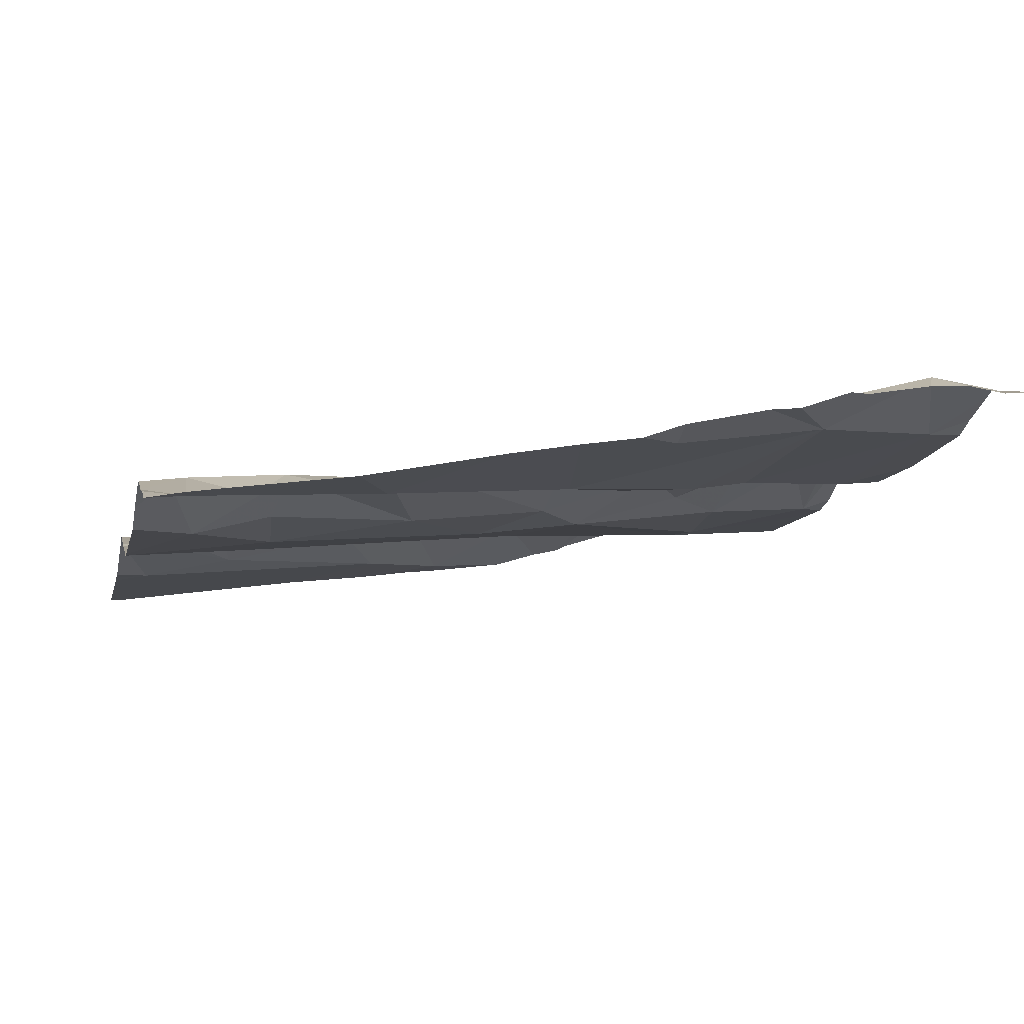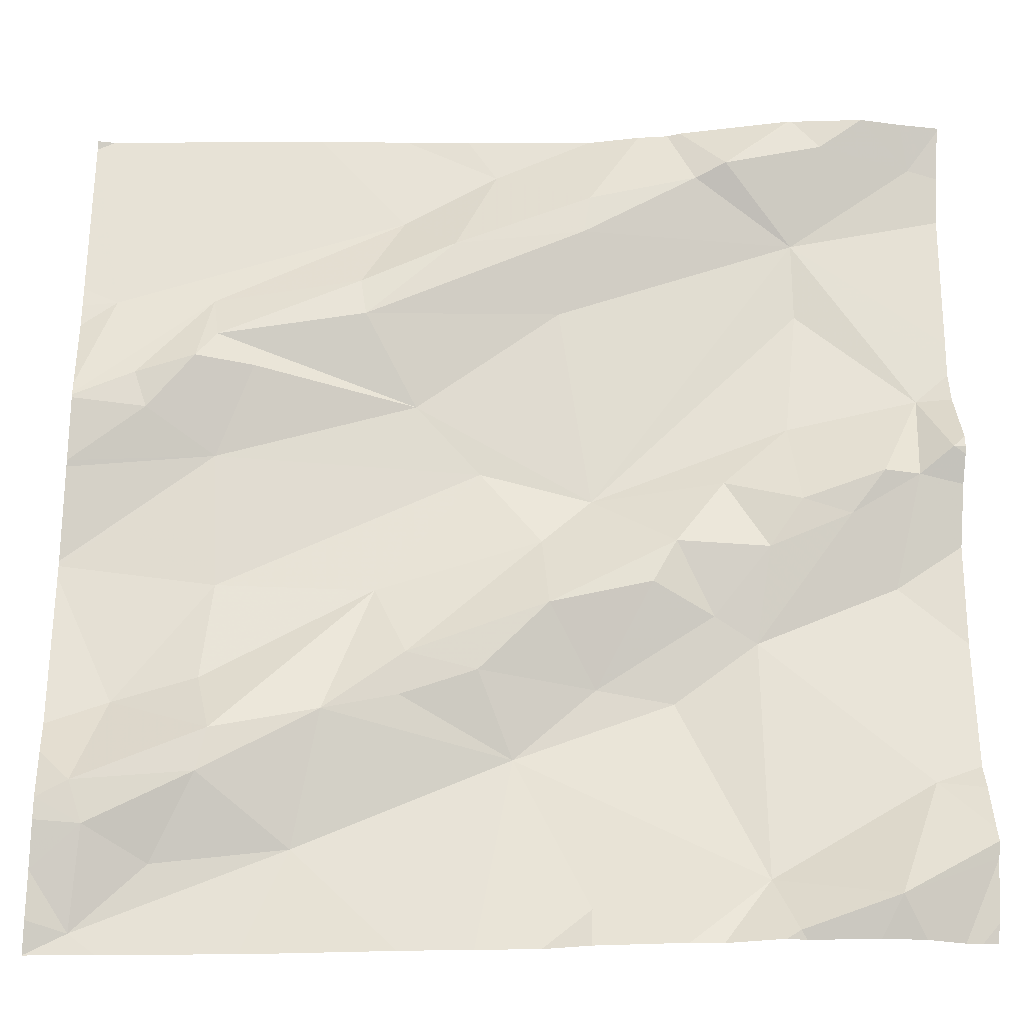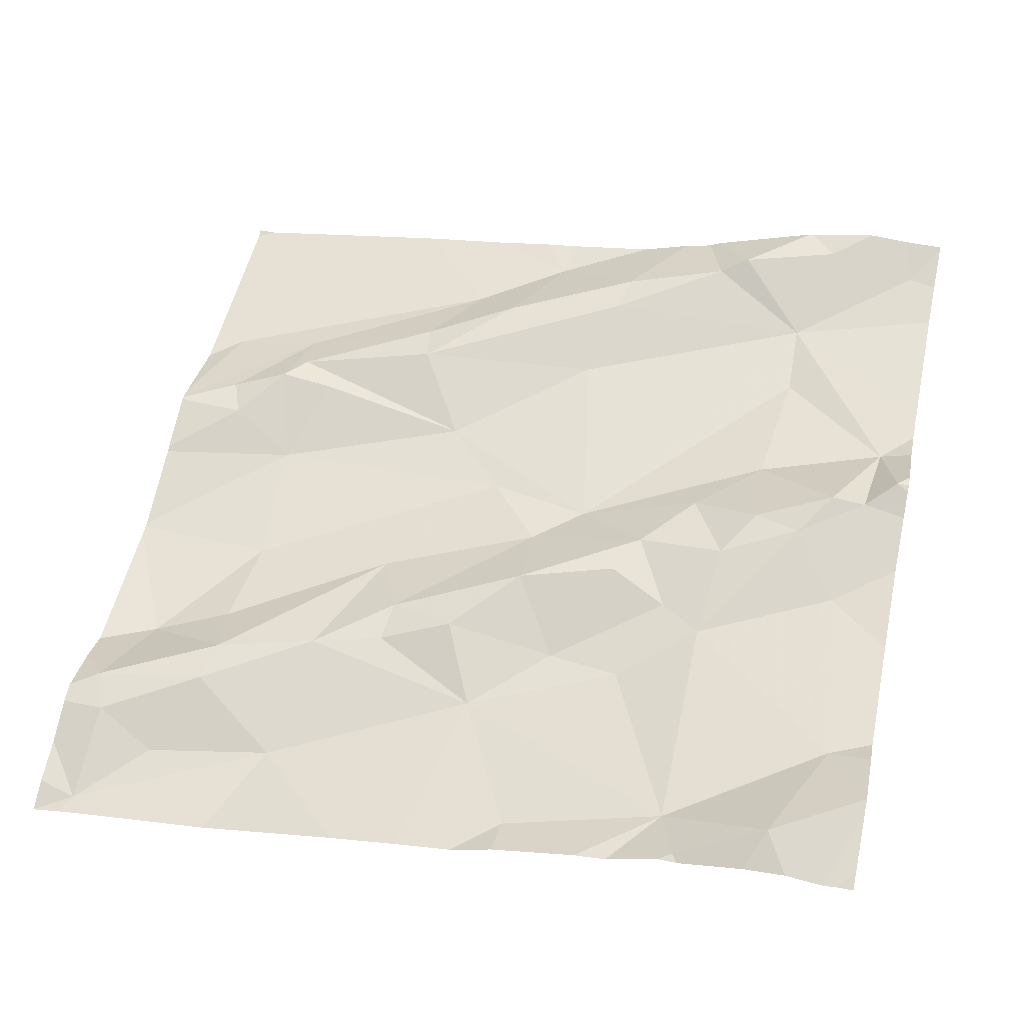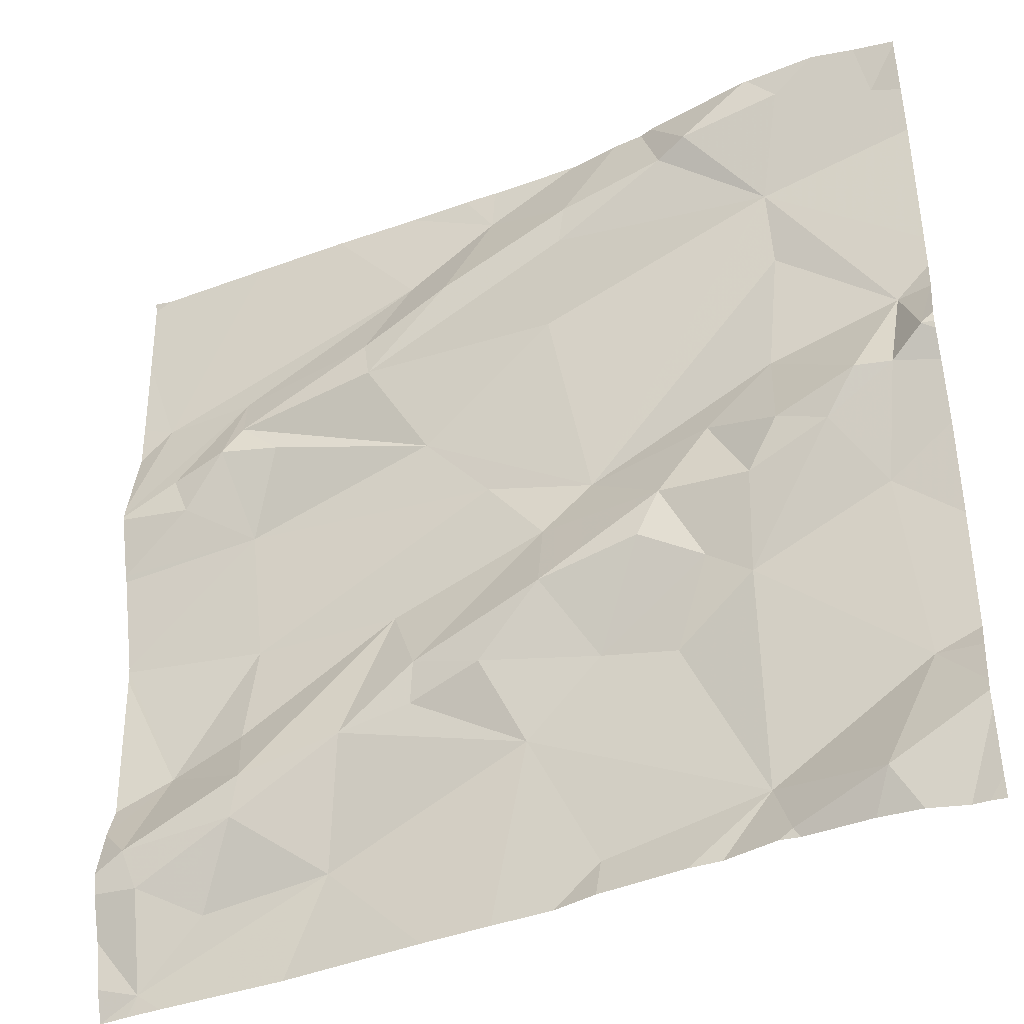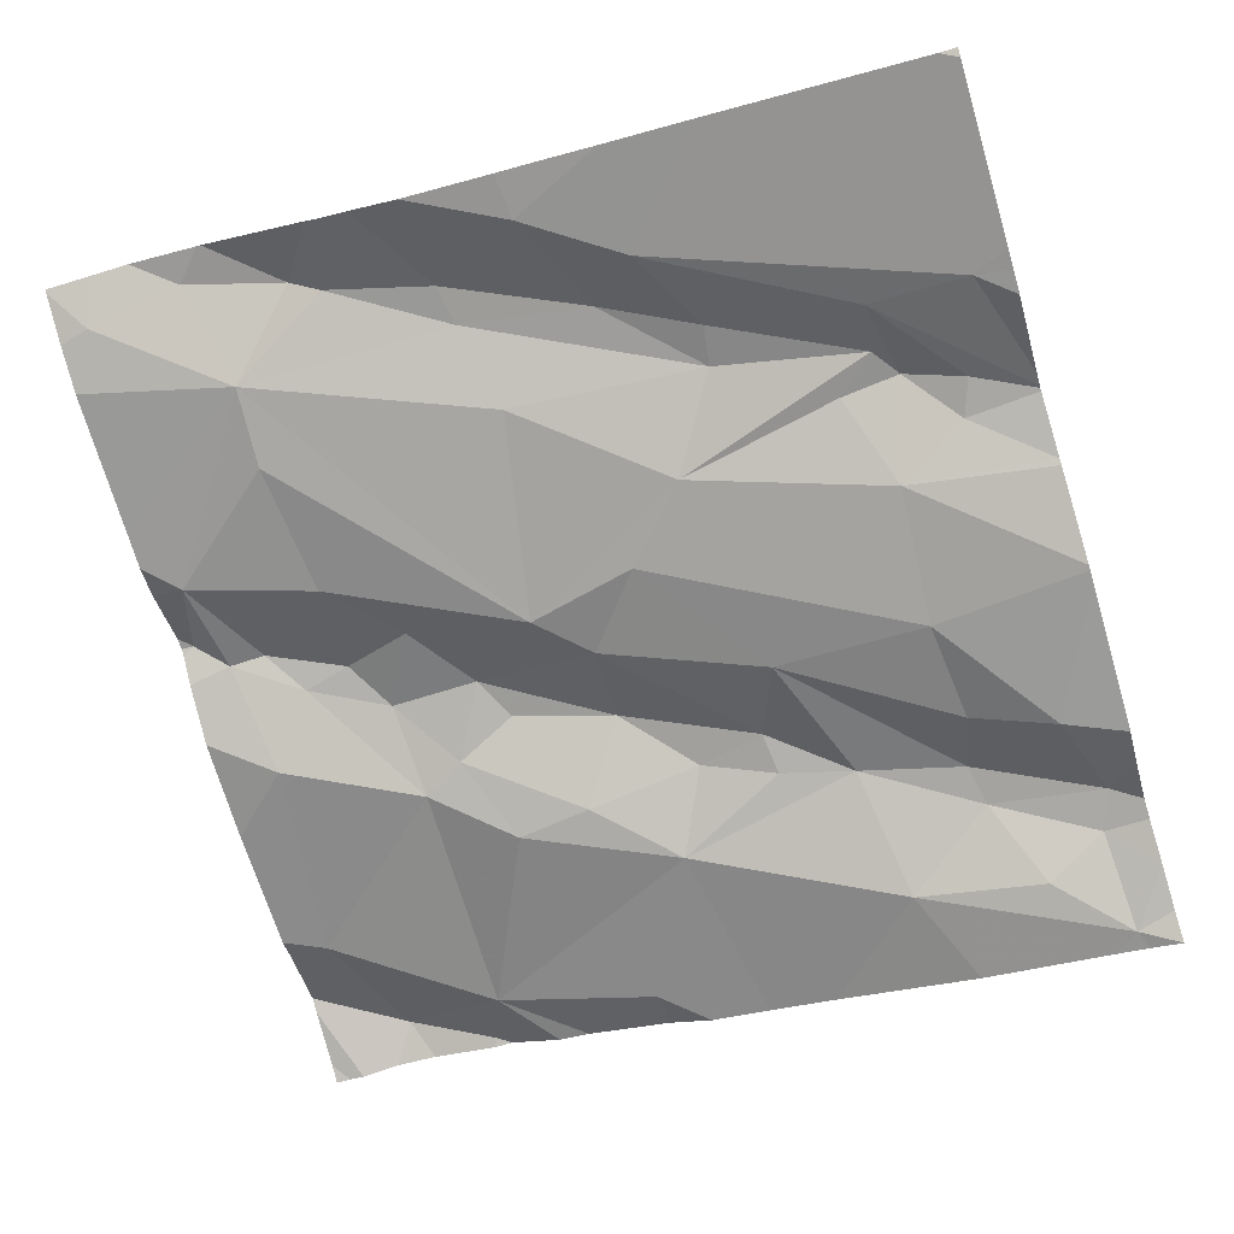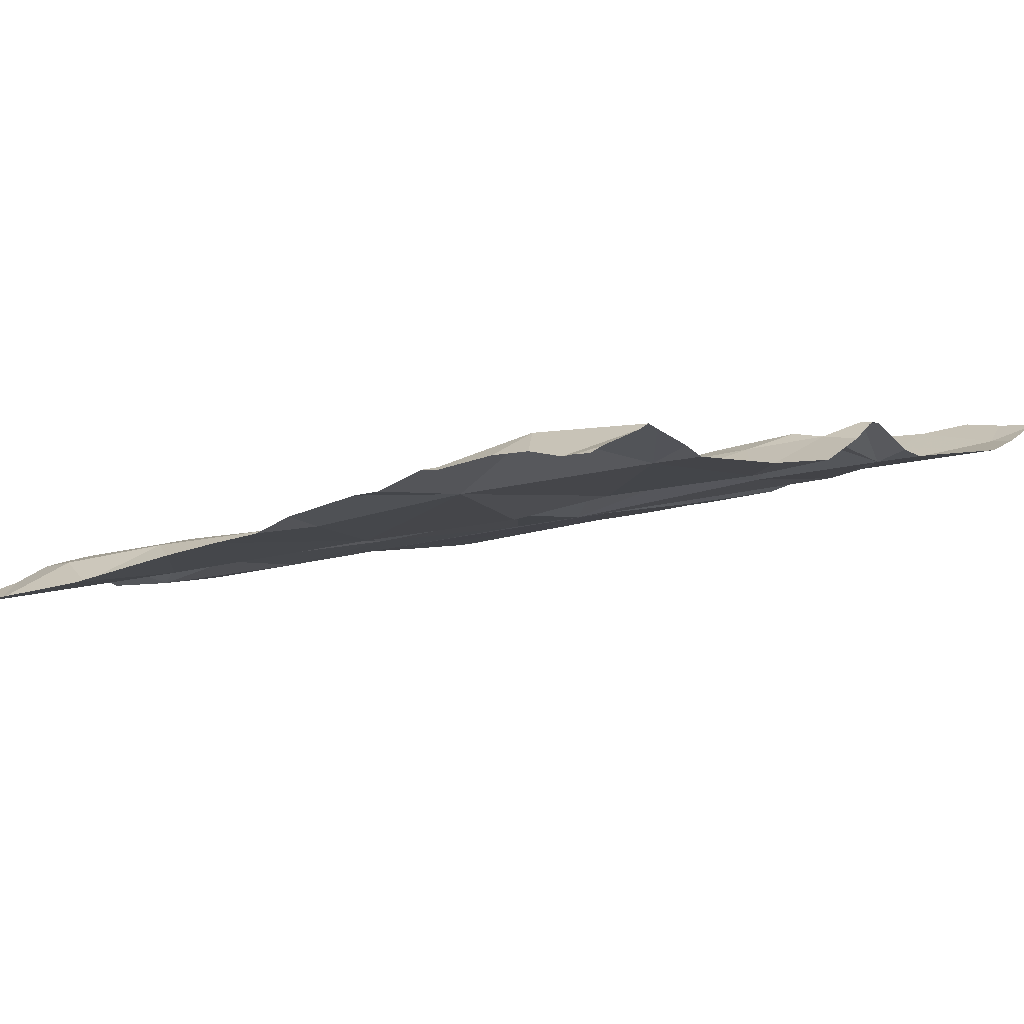
<metadata>
{"format":"obj","ext":"obj","renderer":"f3d","projection":"perspective","resolution":1024,"background":"white","views":[{"elev":-12.9,"azim":-12.6,"up":"+Z"},{"elev":-28.8,"azim":-7.9,"up":"+Y"},{"elev":50.0,"azim":12.4,"up":"+Z"},{"elev":-38.9,"azim":16.7,"up":"+Y"},{"elev":-68.6,"azim":-163.4,"up":"+Z"},{"elev":-0.4,"azim":38.8,"up":"+Z"}]}
</metadata>
<code>
v -35.51 235.1 502.1
v -35.53 235 502.1
v -35.59 235 502.1
v -35.3 235.2 502.1
v -35.62 235.1 502.1
v -35.2 235.2 502.1
v -35.51 235 502.1
v -35.35 235.1 502.1
v -35.4 234.5 502.1
v -35.23 235.3 502.1
v -35.61 234.4 502
v -34.7 235.2 502.2
v -34.7 234.9 502.2
v -35.21 234.9 502.1
v -35.32 234.7 502.1
v -35.49 234.7 502.1
v -34.7 235.3 502.2
v -34.7 235 502.2
v -35.46 235 502.1
v -34.7 234.4 502.2
v -35.25 235.1 502.2
v -35.35 235 502.2
v -34.7 234.4 502.2
v -34.7 234.5 502.2
v -35.5 234.9 502.1
v -35.29 234.9 502.1
v -35.58 234.9 502.1
v -35.5 234.6 502.1
v -35.49 234.6 502.1
v -35.59 234.6 502
v -35.61 234.5 502.1
v -35.63 234.5 502.1
v -35.5 234.5 502.1
v -34.7 234.4 502.2
v -35.38 234.6 502.1
v -35.15 234.8 502.1
v -35.29 234.7 502.1
v -34.7 235.2 502.2
v -35.54 234.4 502
v -35.18 234.5 502.1
v -34.7 234.7 502.2
v -35.3 235.3 502.1
v -35.3 234.6 502.1
v -35.13 235.1 502.2
v -34.7 234.8 502.2
v -35.22 234.6 502.1
v -34.75 234.9 502.2
v -34.79 234.9 502.2
v -34.74 235 502.2
v -34.95 235.2 502.2
v -34.84 235.3 502.2
v -34.87 235.2 502.2
v -34.77 234.7 502.2
v -35.29 234.3 502.1
v -35.21 234.3 502.1
v -34.92 234.3 502.2
v -35.59 234.3 502
v -34.89 234.3 502.2
v -34.92 234.4 502.1
v -34.9 234.4 502.2
v -35.01 235.3 502.2
v -34.75 234.5 502.2
v -34.92 234.7 502.1
v -34.88 234.9 502.2
v -34.87 235.1 502.2
v -35.04 235.3 502.2
v -34.74 235.2 502.2
v -35.1 235.2 502.2
v -34.98 235.2 502.2
v -35.09 234.8 502.1
v -35.11 235.2 502.2
v -34.74 234.3 502.2
v -34.97 234.3 502.1
v -34.83 234.8 502.2
v -34.91 234.8 502.2
v -34.88 234.8 502.2
v -35.01 234.3 502.1
v -34.8 234.4 502.2
v -34.72 234.9 502.2
v -34.82 234.3 502.2
v -34.96 234.9 502.2
v -35.15 234.7 502.2
v -34.78 234.3 502.2
v -35.45 234.3 502
v -35.64 235.3 502.1
v -34.97 234.7 502.2
v -35.1 234.4 502.1
v -35.1 235.3 502.2
v -35.01 234.6 502.1
v -35.09 234.6 502.1
v -35.01 234.8 502.2
v -35.04 234.7 502.2
v -35.66 234.4 502
v -35.66 234.4 502
v -35.66 234.9 502.1
v -35.66 235 502.1
v -35.66 234.3 502
v -35.66 235.1 502.1
v -35.66 235.1 502.1
v -35.66 234.9 502.1
v -35.66 234.9 502.1
v -35.66 235.1 502.1
v -35.66 234.5 502.1
v -35.66 234.5 502.1
v -35.66 234.9 502.1
v -35.66 234.8 502
v -35.66 234.8 502
v -35.66 234.6 502
v -35.66 234.5 502.1
v -35.66 234.9 502.1
v -35.66 235.3 502.1
v -35.66 235.2 502.1
v -35.66 234.8 502
v -35.51 235.3 502.1
v -35.4 235.3 502.1
v -34.7 234.5 502.2
v -34.7 235 502.2
v -34.7 235 502.2
v -34.7 234.9 502.2
v -34.7 234.9 502.2
v -34.7 234.8 502.2
v -35.2 235.3 502.1
v -34.7 234.5 502.2
v -35.1 234.3 502.1
v -35.15 234.3 502.1
v -34.72 234.3 502.2
v -35.62 234.3 502
v -35.63 234.3 502
v -35.66 234.3 502
v -34.7 234.3 502.2
v -34.87 235.3 502.2
v -34.8 235.3 502.2
v -34.75 235.3 502.2
v -34.88 235.3 502.2
v -34.99 235.3 502.2
v -34.71 235.3 502.2
v -34.7 235.3 502.2
v -35.66 235.3 502.1
f 2 1 3
f 5 4 115
f 1 7 8
f 9 11 57
f 127 11 128
f 15 14 16
f 95 5 96
f 126 20 72
f 2 19 7
f 5 1 4
f 4 21 6
f 115 6 42
f 22 8 7
f 120 79 119
f 19 25 26
f 2 3 27
f 15 16 28
f 29 28 30
f 32 31 33
f 119 79 47
f 30 32 29
f 33 29 32
f 134 50 131
f 35 29 33
f 37 36 15
f 118 52 117
f 11 39 31
f 9 40 35
f 3 1 95
f 106 25 107
f 100 3 105
f 104 30 108
f 94 31 109
f 31 32 103
f 29 35 15
f 9 39 11
f 9 33 39
f 133 67 17
f 25 16 14
f 40 9 54
f 15 35 37
f 35 43 37
f 35 33 9
f 4 8 21
f 125 87 55
f 25 27 101
f 25 2 27
f 7 1 2
f 22 21 8
f 8 4 1
f 40 43 35
f 111 5 114
f 30 16 106
f 117 49 18
f 26 22 7
f 7 19 26
f 26 44 22
f 25 19 2
f 15 28 29
f 132 51 67
f 116 62 123
f 124 87 125
f 39 33 31
f 30 28 16
f 37 43 46
f 26 25 14
f 48 47 49
f 51 50 52
f 56 59 73
f 59 62 63
f 64 49 65
f 52 67 51
f 68 6 21
f 68 69 61
f 14 36 70
f 71 69 68
f 6 68 66
f 71 68 21
f 12 52 38
f 77 59 87
f 75 74 76
f 133 17 136
f 132 67 133
f 72 78 83
f 41 62 24
f 52 50 69
f 18 79 13
f 49 64 48
f 58 60 56
f 76 81 75
f 37 46 82
f 46 43 40
f 131 51 132
f 64 81 76
f 79 49 47
f 80 78 60
f 52 49 117
f 119 47 121
f 65 52 70
f 83 78 80
f 47 53 45
f 48 74 47
f 63 53 74
f 63 75 86
f 76 74 48
f 76 48 64
f 47 74 53
f 80 60 58
f 88 6 66
f 77 87 124
f 66 68 61
f 63 62 53
f 87 40 55
f 89 40 59
f 40 87 59
f 40 90 46
f 70 36 91
f 82 46 90
f 44 26 70
f 81 91 75
f 91 86 75
f 71 52 69
f 90 89 86
f 91 92 86
f 91 82 92
f 36 82 91
f 36 37 82
f 26 14 70
f 44 71 22
f 62 78 23
f 61 69 50
f 72 34 78
f 63 74 75
f 82 90 92
f 50 51 131
f 61 50 135
f 52 65 49
f 62 59 78
f 44 70 52
f 64 65 70
f 59 60 78
f 63 86 89
f 14 15 36
f 70 81 64
f 89 90 40
f 86 92 90
f 59 63 89
f 91 81 70
f 71 44 52
f 21 22 71
f 93 11 94
f 13 79 120
f 85 111 114
f 94 11 31
f 95 1 5
f 73 59 77
f 18 49 79
f 96 5 102
f 97 11 93
f 24 62 116
f 98 5 112
f 99 5 98
f 122 6 88
f 23 78 34
f 100 27 3
f 101 27 100
f 56 60 59
f 102 5 99
f 103 32 104
f 17 67 12
f 38 52 118
f 104 32 30
f 105 3 95
f 106 16 25
f 55 40 54
f 12 67 52
f 107 25 110
f 108 30 113
f 20 34 72
f 109 31 103
f 42 6 10
f 110 25 101
f 54 9 84
f 41 53 62
f 112 5 111
f 10 6 122
f 113 30 106
f 84 9 57
f 45 53 41
f 128 97 129
f 121 47 45
f 57 11 127
f 123 62 23
f 114 5 115
f 128 11 97
f 115 4 6
f 130 20 126
f 135 50 134
f 136 17 137
f 138 111 85

</code>
